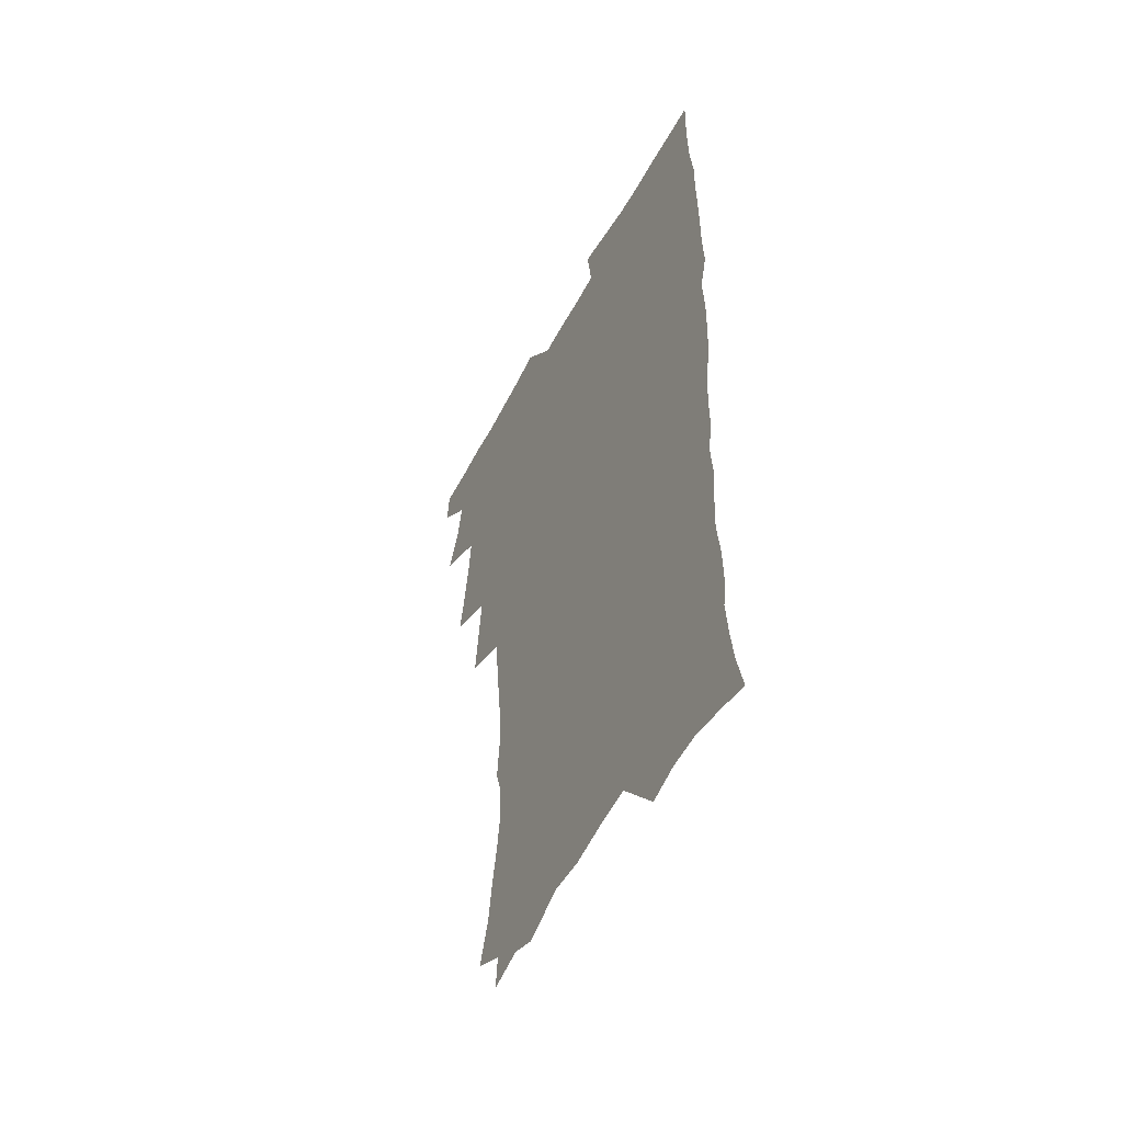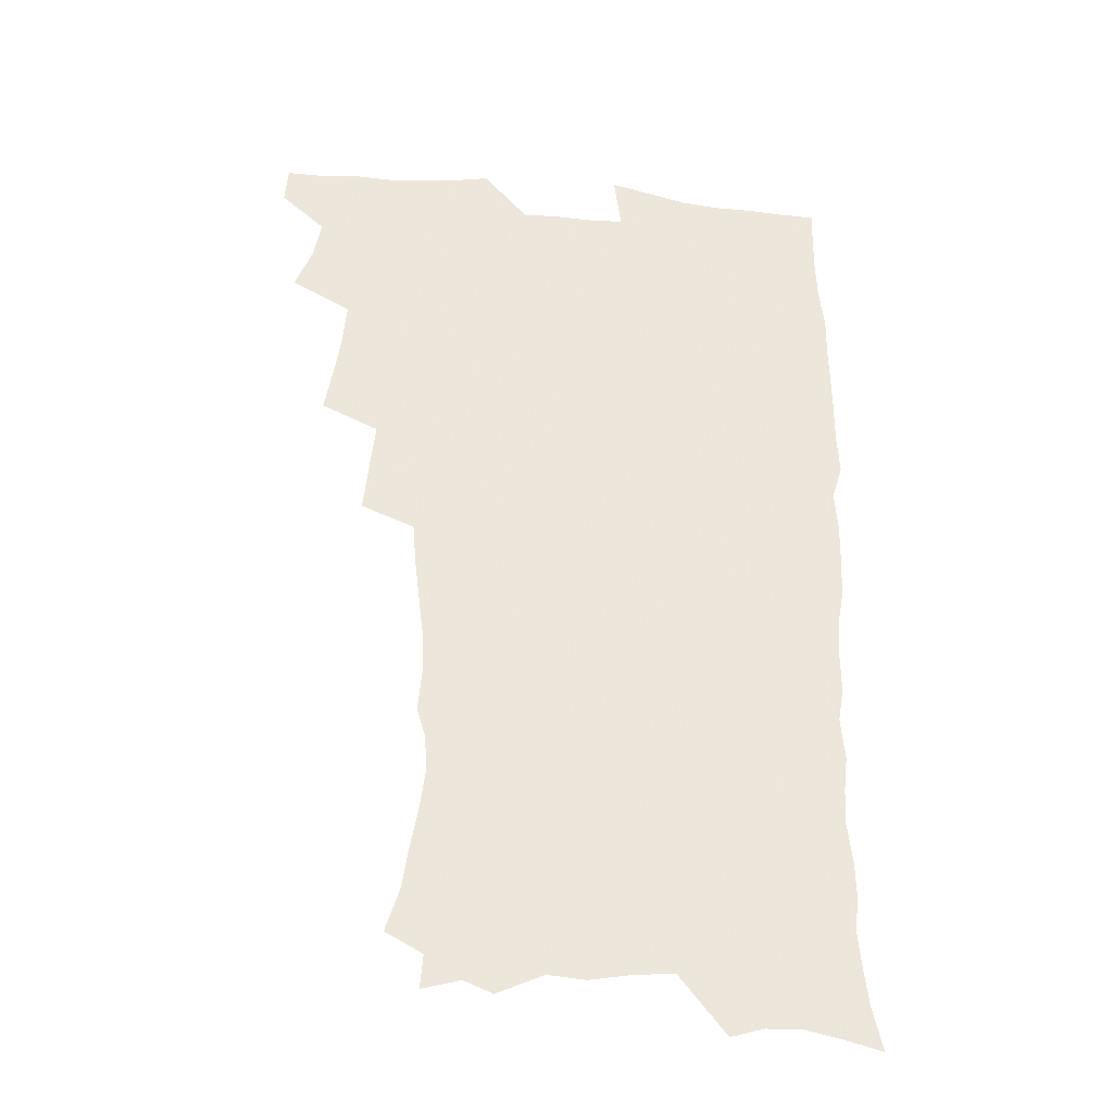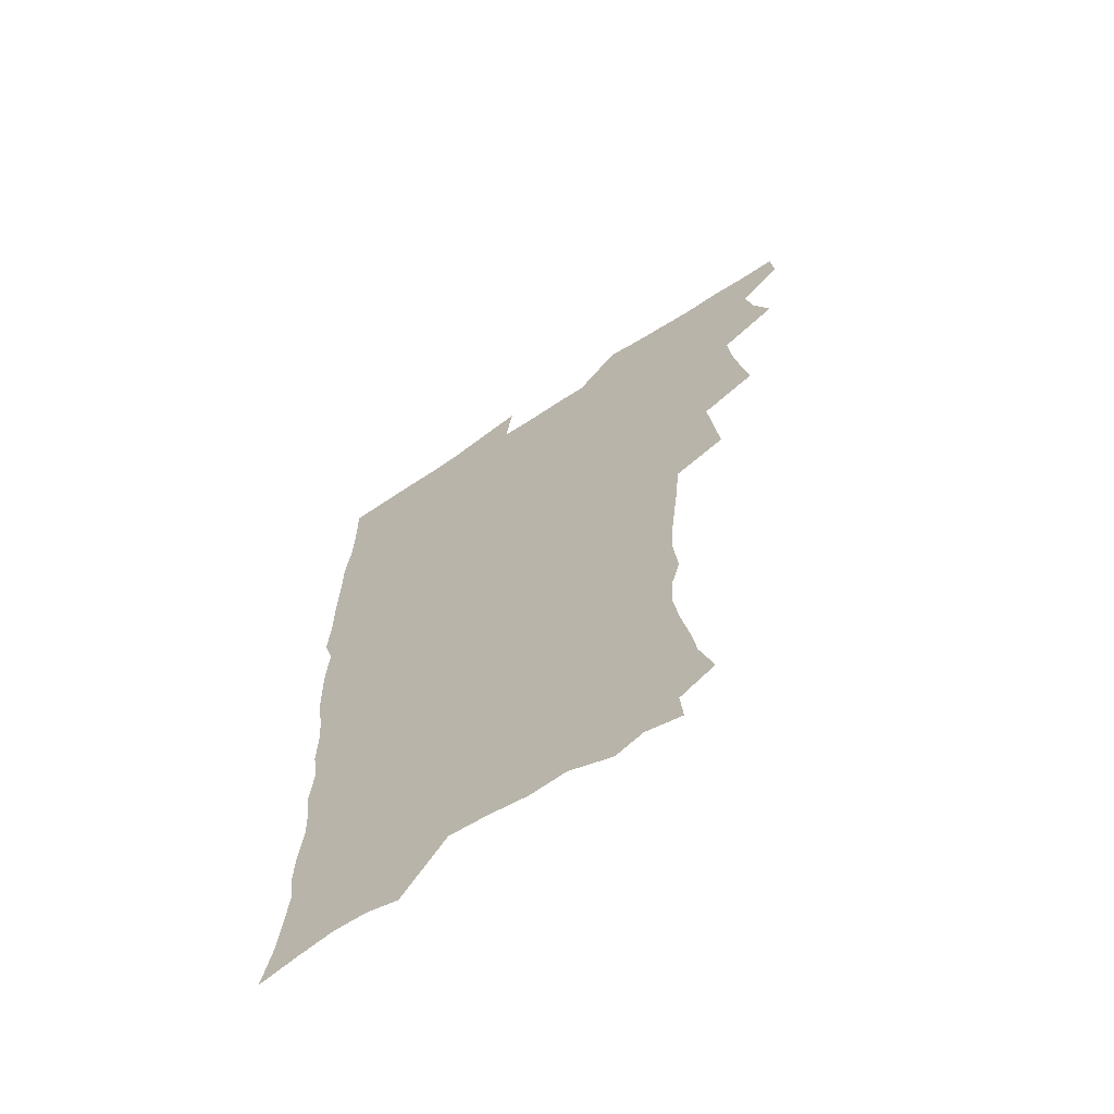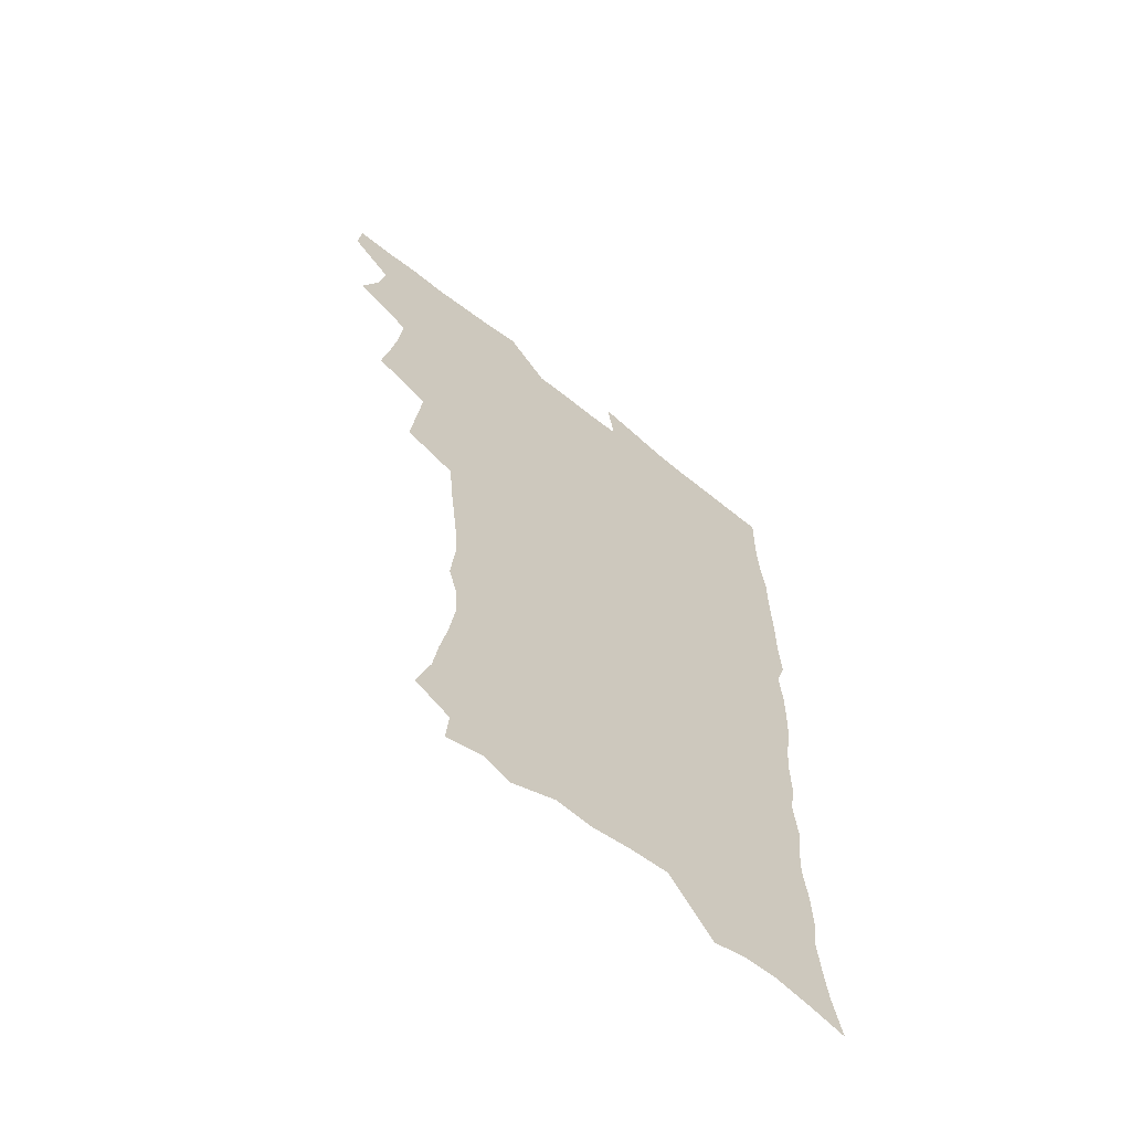
<metadata>
{"format":"obj","ext":"obj","renderer":"f3d","projection":"perspective","resolution":1024,"background":"white","views":[{"elev":-53.1,"azim":62.4,"up":"+Y"},{"elev":-32.9,"azim":-7.3,"up":"+Y"},{"elev":-66.1,"azim":-146.4,"up":"+Y"},{"elev":-64.0,"azim":-39.0,"up":"+Y"}]}
</metadata>
<code>
v 463.5 553.6 0
v 464.7 568.3 0
v 471.1 505.2 0
v 478.1 522.2 0
v 481.3 538.2 0
v 482.1 553.1 0
v 480.9 568.3 0
v 487.2 439.8 0
v 490.7 458.1 0
v 493.4 475.7 0
v 495 492.6 0
v 498.9 509.3 0
v 498.2 523.8 0
v 498 538.5 0
v 497.5 553.3 0
v 495.6 569.9 0
v 505.9 390.2 0
v 508 409.9 0
v 510.2 429.6 0
v 511.4 446.8 0
v 511.6 462.8 0
v 509.1 477.2 0
v 513.3 494.8 0
v 514.8 510.2 0
v 514.2 524.3 0
v 513.4 539 0
v 512.3 554.3 0
v 511.3 569.4 0
v 522.7 203.2 0
v 528.4 221.3 0
v 530.6 236.5 0
v 533.8 253.4 0
v 536.2 270.4 0
v 535.3 284.8 0
v 531.8 296.8 0
v 533.5 316.2 0
v 532.6 332.5 0
v 530.8 348.5 0
v 528.8 364.7 0
v 527.4 381.7 0
v 526.5 398.8 0
v 526.9 416.3 0
v 526.8 432.5 0
v 528.4 449.7 0
v 529.6 466.1 0
v 529.3 481 0
v 528.5 495.7 0
v 528.7 510.3 0
v 528.9 524.8 0
v 528.8 539.4 0
v 527.1 555.3 0
v 525.7 571.1 0
v 536.4 181.4 0
v 537.6 195 0
v 540.4 210.5 0
v 547.4 231.5 0
v 549.7 248.2 0
v 551.2 264.5 0
v 550.4 278.3 0
v 550.4 294 0
v 548.6 308 0
v 549.8 326.7 0
v 547.6 340.6 0
v 546.8 356.7 0
v 545.9 372.7 0
v 544 387.7 0
v 543.6 404 0
v 545.1 421.9 0
v 544.8 437 0
v 544 451.7 0
v 544.4 467 0
v 545 482.2 0
v 545.3 496.7 0
v 545.4 510.9 0
v 545.2 525.1 0
v 543.6 540.2 0
v 541.7 556.5 0
v 540 572.6 0
v 552 185.7 0
v 557 203.4 0
v 561.3 222.4 0
v 562.9 238.4 0
v 565.4 256.2 0
v 565.7 271.3 0
v 565.1 285.6 0
v 564.3 300.1 0
v 563.3 314.9 0
v 563.9 332.7 0
v 562.7 347.2 0
v 562.1 362.7 0
v 560.3 376.6 0
v 559.3 391.8 0
v 558.8 407.1 0
v 559.9 424 0
v 559.8 439 0
v 559.2 453.3 0
v 560 468.7 0
v 560.3 483.2 0
v 560.5 497.3 0
v 561 511.3 0
v 560.8 524.8 0
v 559.1 539.7 0
v 556.7 556.8 0
v 554 575.5 0
v 563.6 180.9 0
v 573.8 210.2 0
v 576.7 228.3 0
v 577.4 243.6 0
v 578.4 259.7 0
v 578.2 274.2 0
v 578 289.2 0
v 577.2 303.5 0
v 577.2 320 0
v 576.9 335.5 0
v 576.5 351.2 0
v 576 366.1 0
v 575.3 380.9 0
v 575.1 396.3 0
v 574.8 411.3 0
v 574 425.3 0
v 574 440 0
v 573.8 454.5 0
v 574.9 469.9 0
v 574.4 483.6 0
v 575 498 0
v 575.2 511.6 0
v 574.6 525.3 0
v 573.6 539.8 0
v 572.1 555.6 0
v 582.4 189.4 0
v 588.8 214.7 0
v 591.2 233.5 0
v 590.9 246.8 0
v 591.3 262.2 0
v 591.2 277.5 0
v 590.5 291.2 0
v 590.3 306.6 0
v 590 322 0
v 589.6 337.1 0
v 589.6 353.7 0
v 589.2 367.2 0
v 589.2 383.4 0
v 589 398.1 0
v 588.7 412.6 0
v 589.1 427.8 0
v 588 441.2 0
v 588.8 456.5 0
v 588.9 470.6 0
v 588.7 484.3 0
v 588.8 498.2 0
v 588.9 511.9 0
v 588.5 525.9 0
v 587.7 540.7 0
v 586.6 556.1 0
v 598 188 0
v 602.4 215.3 0
v 603.5 232.5 0
v 603.4 246.8 0
v 603.7 263.3 0
v 603.8 279.3 0
v 603.5 294.1 0
v 603.4 309.6 0
v 603.2 325 0
v 602.7 339.1 0
v 602.5 352.4 0
v 602.4 368.6 0
v 602.5 384.1 0
v 602.4 399.2 0
v 602.3 413.1 0
v 602.5 428.8 0
v 602.1 442.2 0
v 602.7 457.4 0
v 602.6 470.9 0
v 602.5 484.5 0
v 602.4 498 0
v 602.9 512 0
v 602.7 526 0
v 602.6 540.1 0
v 601.6 555.6 0
v 614.9 191 0
v 616 213.9 0
v 616.4 233.6 0
v 616.4 248.9 0
v 616.3 264 0
v 616.3 280.5 0
v 616 294.4 0
v 615.9 309.8 0
v 615.8 324.8 0
v 615.6 339.9 0
v 615.4 354.1 0
v 615.4 369.7 0
v 616 382.9 0
v 615.8 398.5 0
v 615.9 412.8 0
v 615.8 428.6 0
v 615.9 443 0
v 616.1 457.3 0
v 616.3 471.1 0
v 616.7 484.9 0
v 617.1 498.6 0
v 616.8 512.3 0
v 616.9 526 0
v 616.9 539.8 0
v 616.1 556.3 0
v 613.3 578.4 0
v 631.2 192.3 0
v 629.8 215.1 0
v 629.3 232.7 0
v 628.9 249.6 0
v 628.9 264.1 0
v 628.6 280.7 0
v 628.5 295 0
v 628.4 310.4 0
v 628.5 324.9 0
v 628.4 340.6 0
v 628.3 355.3 0
v 628.9 367.7 0
v 629 384.8 0
v 629 399.4 0
v 629.4 412.9 0
v 629.3 428.2 0
v 629.5 442.6 0
v 629.4 457.2 0
v 629.9 470.6 0
v 630.8 483.9 0
v 630.7 498.8 0
v 630.9 512.2 0
v 631.1 525.8 0
v 631.1 540.2 0
v 631.1 554.7 0
v 629 574.9 0
v 650.1 168.7 0
v 645.3 193.9 0
v 643.5 213.4 0
v 642.4 231.5 0
v 642 247.3 0
v 641.2 265.1 0
v 641 280.3 0
v 641 294.6 0
v 641.7 307.7 0
v 640.8 326.4 0
v 641.3 339.4 0
v 641.2 355 0
v 641.7 368.8 0
v 642.1 383.2 0
v 642.1 398 0
v 643.3 411.1 0
v 642.7 427.8 0
v 643.3 441.5 0
v 643.4 455.8 0
v 643.9 469.7 0
v 644.4 483.7 0
v 644.6 498.2 0
v 645.2 512 0
v 645.2 525.9 0
v 645.4 540.2 0
v 645.5 554.7 0
v 645.3 571.1 0
v 663.5 172.6 0
v 659.9 192 0
v 657.3 211.6 0
v 655.5 229.9 0
v 654.9 245.6 0
v 654 262.7 0
v 654 277.5 0
v 653.3 293.7 0
v 654.4 306.8 0
v 653.8 323.4 0
v 654 338.3 0
v 654.3 352.9 0
v 655.3 366.3 0
v 655.4 381.7 0
v 657.2 394.8 0
v 656.5 411.5 0
v 656.6 426.1 0
v 657.2 440.1 0
v 657.7 454.3 0
v 657.8 468.8 0
v 658.6 482.5 0
v 657.8 498.6 0
v 659 511.7 0
v 659.6 525.7 0
v 659.8 539.9 0
v 660.2 554.8 0
v 660.6 569.6 0
v 677.3 173 0
v 674.1 190.4 0
v 671.9 207.7 0
v 670 225.2 0
v 668.5 242.4 0
v 668.9 256.7 0
v 667.7 273.6 0
v 667.5 288.8 0
v 667.7 303.7 0
v 667.3 319.6 0
v 669.6 332.2 0
v 668.3 349.4 0
v 668.4 364.6 0
v 669.5 378.6 0
v 671 392.5 0
v 670.9 408.4 0
v 672.2 422.5 0
v 671.8 437.9 0
v 671.8 452.9 0
v 672.4 467.3 0
v 672.8 481.8 0
v 672.3 496.8 0
v 674.4 510.6 0
v 673.8 525.6 0
v 674 539.3 0
v 675.1 554.4 0
v 675.5 569.7 0
v 692.3 169.9 0
v 689.8 185.7 0
v 686 204.7 0
v 684.1 221.2 0
v 683.9 236.1 0
v 682.7 252.3 0
v 682.5 267.4 0
v 683 282.1 0
v 682.2 298.4 0
v 681.4 314.8 0
v 682.9 328.7 0
v 683.9 343.4 0
v 683.6 359.2 0
v 686.6 372.5 0
v 685.5 389.3 0
v 687 403.7 0
v 687.2 419.3 0
v 686.5 435.4 0
v 686.5 450.5 0
v 688.1 464.6 0
v 688.8 479.4 0
v 690.1 494.1 0
v 688.9 510.1 0
v 689.5 524.6 0
v 689.8 539.3 0
v 689.8 553.9 0
v 690.5 569 0
v 707.9 165.8 0
v 703.8 183.4 0
v 701.9 198.7 0
v 700.6 213.8 0
v 702.2 226.4 0
v 701.8 241.3 0
v 699.8 258.2 0
v 700.4 272.5 0
v 702 286.5 0
v 700.4 303.9 0
v 702.6 317.7 0
v 702.4 333.9 0
v 703.3 349.3 0
v 705.8 363.5 0
v 706.4 379.5 0
v 706.6 395.5 0
v 705.4 412.9 0
v 709.6 426.8 0
v 708.5 443.4 0
v 708.5 459.1 0
v 708.2 474.9 0
v 707.8 490.9 0
v 708 506.5 0
v 705.9 523.3 0
v 705.2 538.9 0
v 705.3 553.8 0
v 705.5 568.5 0
v 706 586 0
f 5 6 1
f 1 6 2
f 6 7 2
f 11 12 3
f 3 12 4
f 12 13 4
f 4 13 5
f 13 14 5
f 5 14 6
f 14 15 6
f 6 15 7
f 15 16 7
f 19 20 8
f 8 20 9
f 20 21 9
f 9 21 10
f 21 22 10
f 10 22 11
f 22 23 11
f 11 23 12
f 23 24 12
f 12 24 13
f 24 25 13
f 13 25 14
f 25 26 14
f 14 26 15
f 26 27 15
f 15 27 16
f 27 28 16
f 40 41 17
f 17 41 18
f 41 42 18
f 18 42 19
f 42 43 19
f 19 43 20
f 43 44 20
f 20 44 21
f 44 45 21
f 21 45 22
f 45 46 22
f 22 46 23
f 46 47 23
f 23 47 24
f 47 48 24
f 24 48 25
f 48 49 25
f 25 49 26
f 49 50 26
f 26 50 27
f 50 51 27
f 27 51 28
f 51 52 28
f 54 55 29
f 29 55 30
f 55 56 30
f 30 56 31
f 56 57 31
f 31 57 32
f 57 58 32
f 32 58 33
f 58 59 33
f 33 59 34
f 59 60 34
f 34 60 35
f 60 61 35
f 35 61 36
f 61 62 36
f 36 62 37
f 62 63 37
f 37 63 38
f 63 64 38
f 38 64 39
f 64 65 39
f 39 65 40
f 65 66 40
f 40 66 41
f 66 67 41
f 41 67 42
f 67 68 42
f 42 68 43
f 68 69 43
f 43 69 44
f 69 70 44
f 44 70 45
f 70 71 45
f 45 71 46
f 71 72 46
f 46 72 47
f 72 73 47
f 47 73 48
f 73 74 48
f 48 74 49
f 74 75 49
f 49 75 50
f 75 76 50
f 50 76 51
f 76 77 51
f 51 77 52
f 77 78 52
f 53 79 54
f 79 80 54
f 54 80 55
f 80 81 55
f 55 81 56
f 81 82 56
f 56 82 57
f 82 83 57
f 57 83 58
f 83 84 58
f 58 84 59
f 84 85 59
f 59 85 60
f 85 86 60
f 60 86 61
f 86 87 61
f 61 87 62
f 87 88 62
f 62 88 63
f 88 89 63
f 63 89 64
f 89 90 64
f 64 90 65
f 90 91 65
f 65 91 66
f 91 92 66
f 66 92 67
f 92 93 67
f 67 93 68
f 93 94 68
f 68 94 69
f 94 95 69
f 69 95 70
f 95 96 70
f 70 96 71
f 96 97 71
f 71 97 72
f 97 98 72
f 72 98 73
f 98 99 73
f 73 99 74
f 99 100 74
f 74 100 75
f 100 101 75
f 75 101 76
f 101 102 76
f 76 102 77
f 102 103 77
f 77 103 78
f 103 104 78
f 79 105 80
f 105 106 80
f 80 106 81
f 106 107 81
f 81 107 82
f 107 108 82
f 82 108 83
f 108 109 83
f 83 109 84
f 109 110 84
f 84 110 85
f 110 111 85
f 85 111 86
f 111 112 86
f 86 112 87
f 112 113 87
f 87 113 88
f 113 114 88
f 88 114 89
f 114 115 89
f 89 115 90
f 115 116 90
f 90 116 91
f 116 117 91
f 91 117 92
f 117 118 92
f 92 118 93
f 118 119 93
f 93 119 94
f 119 120 94
f 94 120 95
f 120 121 95
f 95 121 96
f 121 122 96
f 96 122 97
f 122 123 97
f 97 123 98
f 123 124 98
f 98 124 99
f 124 125 99
f 99 125 100
f 125 126 100
f 100 126 101
f 126 127 101
f 101 127 102
f 127 128 102
f 102 128 103
f 128 129 103
f 103 129 104
f 105 130 106
f 130 131 106
f 106 131 107
f 131 132 107
f 107 132 108
f 132 133 108
f 108 133 109
f 133 134 109
f 109 134 110
f 134 135 110
f 110 135 111
f 135 136 111
f 111 136 112
f 136 137 112
f 112 137 113
f 137 138 113
f 113 138 114
f 138 139 114
f 114 139 115
f 139 140 115
f 115 140 116
f 140 141 116
f 116 141 117
f 141 142 117
f 117 142 118
f 142 143 118
f 118 143 119
f 143 144 119
f 119 144 120
f 144 145 120
f 120 145 121
f 145 146 121
f 121 146 122
f 146 147 122
f 122 147 123
f 147 148 123
f 123 148 124
f 148 149 124
f 124 149 125
f 149 150 125
f 125 150 126
f 150 151 126
f 126 151 127
f 151 152 127
f 127 152 128
f 152 153 128
f 128 153 129
f 153 154 129
f 130 155 131
f 155 156 131
f 131 156 132
f 156 157 132
f 132 157 133
f 157 158 133
f 133 158 134
f 158 159 134
f 134 159 135
f 159 160 135
f 135 160 136
f 160 161 136
f 136 161 137
f 161 162 137
f 137 162 138
f 162 163 138
f 138 163 139
f 163 164 139
f 139 164 140
f 164 165 140
f 140 165 141
f 165 166 141
f 141 166 142
f 166 167 142
f 142 167 143
f 167 168 143
f 143 168 144
f 168 169 144
f 144 169 145
f 169 170 145
f 145 170 146
f 170 171 146
f 146 171 147
f 171 172 147
f 147 172 148
f 172 173 148
f 148 173 149
f 173 174 149
f 149 174 150
f 174 175 150
f 150 175 151
f 175 176 151
f 151 176 152
f 176 177 152
f 152 177 153
f 177 178 153
f 153 178 154
f 178 179 154
f 155 180 156
f 180 181 156
f 156 181 157
f 181 182 157
f 157 182 158
f 182 183 158
f 158 183 159
f 183 184 159
f 159 184 160
f 184 185 160
f 160 185 161
f 185 186 161
f 161 186 162
f 186 187 162
f 162 187 163
f 187 188 163
f 163 188 164
f 188 189 164
f 164 189 165
f 189 190 165
f 165 190 166
f 190 191 166
f 166 191 167
f 191 192 167
f 167 192 168
f 192 193 168
f 168 193 169
f 193 194 169
f 169 194 170
f 194 195 170
f 170 195 171
f 195 196 171
f 171 196 172
f 196 197 172
f 172 197 173
f 197 198 173
f 173 198 174
f 198 199 174
f 174 199 175
f 199 200 175
f 175 200 176
f 200 201 176
f 176 201 177
f 201 202 177
f 177 202 178
f 202 203 178
f 178 203 179
f 203 204 179
f 180 206 181
f 206 207 181
f 181 207 182
f 207 208 182
f 182 208 183
f 208 209 183
f 183 209 184
f 209 210 184
f 184 210 185
f 210 211 185
f 185 211 186
f 211 212 186
f 186 212 187
f 212 213 187
f 187 213 188
f 213 214 188
f 188 214 189
f 214 215 189
f 189 215 190
f 215 216 190
f 190 216 191
f 216 217 191
f 191 217 192
f 217 218 192
f 192 218 193
f 218 219 193
f 193 219 194
f 219 220 194
f 194 220 195
f 220 221 195
f 195 221 196
f 221 222 196
f 196 222 197
f 222 223 197
f 197 223 198
f 223 224 198
f 198 224 199
f 224 225 199
f 199 225 200
f 225 226 200
f 200 226 201
f 226 227 201
f 201 227 202
f 227 228 202
f 202 228 203
f 228 229 203
f 203 229 204
f 229 230 204
f 204 230 205
f 230 231 205
f 232 233 206
f 206 233 207
f 233 234 207
f 207 234 208
f 234 235 208
f 208 235 209
f 235 236 209
f 209 236 210
f 236 237 210
f 210 237 211
f 237 238 211
f 211 238 212
f 238 239 212
f 212 239 213
f 239 240 213
f 213 240 214
f 240 241 214
f 214 241 215
f 241 242 215
f 215 242 216
f 242 243 216
f 216 243 217
f 243 244 217
f 217 244 218
f 244 245 218
f 218 245 219
f 245 246 219
f 219 246 220
f 246 247 220
f 220 247 221
f 247 248 221
f 221 248 222
f 248 249 222
f 222 249 223
f 249 250 223
f 223 250 224
f 250 251 224
f 224 251 225
f 251 252 225
f 225 252 226
f 252 253 226
f 226 253 227
f 253 254 227
f 227 254 228
f 254 255 228
f 228 255 229
f 255 256 229
f 229 256 230
f 256 257 230
f 230 257 231
f 257 258 231
f 232 259 233
f 259 260 233
f 233 260 234
f 260 261 234
f 234 261 235
f 261 262 235
f 235 262 236
f 262 263 236
f 236 263 237
f 263 264 237
f 237 264 238
f 264 265 238
f 238 265 239
f 265 266 239
f 239 266 240
f 266 267 240
f 240 267 241
f 267 268 241
f 241 268 242
f 268 269 242
f 242 269 243
f 269 270 243
f 243 270 244
f 270 271 244
f 244 271 245
f 271 272 245
f 245 272 246
f 272 273 246
f 246 273 247
f 273 274 247
f 247 274 248
f 274 275 248
f 248 275 249
f 275 276 249
f 249 276 250
f 276 277 250
f 250 277 251
f 277 278 251
f 251 278 252
f 278 279 252
f 252 279 253
f 279 280 253
f 253 280 254
f 280 281 254
f 254 281 255
f 281 282 255
f 255 282 256
f 282 283 256
f 256 283 257
f 283 284 257
f 257 284 258
f 284 285 258
f 259 286 260
f 286 287 260
f 260 287 261
f 287 288 261
f 261 288 262
f 288 289 262
f 262 289 263
f 289 290 263
f 263 290 264
f 290 291 264
f 264 291 265
f 291 292 265
f 265 292 266
f 292 293 266
f 266 293 267
f 293 294 267
f 267 294 268
f 294 295 268
f 268 295 269
f 295 296 269
f 269 296 270
f 296 297 270
f 270 297 271
f 297 298 271
f 271 298 272
f 298 299 272
f 272 299 273
f 299 300 273
f 273 300 274
f 300 301 274
f 274 301 275
f 301 302 275
f 275 302 276
f 302 303 276
f 276 303 277
f 303 304 277
f 277 304 278
f 304 305 278
f 278 305 279
f 305 306 279
f 279 306 280
f 306 307 280
f 280 307 281
f 307 308 281
f 281 308 282
f 308 309 282
f 282 309 283
f 309 310 283
f 283 310 284
f 310 311 284
f 284 311 285
f 311 312 285
f 286 313 287
f 313 314 287
f 287 314 288
f 314 315 288
f 288 315 289
f 315 316 289
f 289 316 290
f 316 317 290
f 290 317 291
f 317 318 291
f 291 318 292
f 318 319 292
f 292 319 293
f 319 320 293
f 293 320 294
f 320 321 294
f 294 321 295
f 321 322 295
f 295 322 296
f 322 323 296
f 296 323 297
f 323 324 297
f 297 324 298
f 324 325 298
f 298 325 299
f 325 326 299
f 299 326 300
f 326 327 300
f 300 327 301
f 327 328 301
f 301 328 302
f 328 329 302
f 302 329 303
f 329 330 303
f 303 330 304
f 330 331 304
f 304 331 305
f 331 332 305
f 305 332 306
f 332 333 306
f 306 333 307
f 333 334 307
f 307 334 308
f 334 335 308
f 308 335 309
f 335 336 309
f 309 336 310
f 336 337 310
f 310 337 311
f 337 338 311
f 311 338 312
f 338 339 312
f 313 340 314
f 340 341 314
f 314 341 315
f 341 342 315
f 315 342 316
f 342 343 316
f 316 343 317
f 343 344 317
f 317 344 318
f 344 345 318
f 318 345 319
f 345 346 319
f 319 346 320
f 346 347 320
f 320 347 321
f 347 348 321
f 321 348 322
f 348 349 322
f 322 349 323
f 349 350 323
f 323 350 324
f 350 351 324
f 324 351 325
f 351 352 325
f 325 352 326
f 352 353 326
f 326 353 327
f 353 354 327
f 327 354 328
f 354 355 328
f 328 355 329
f 355 356 329
f 329 356 330
f 356 357 330
f 330 357 331
f 357 358 331
f 331 358 332
f 358 359 332
f 332 359 333
f 359 360 333
f 333 360 334
f 360 361 334
f 334 361 335
f 361 362 335
f 335 362 336
f 362 363 336
f 336 363 337
f 363 364 337
f 337 364 338
f 364 365 338
f 338 365 339
f 365 366 339

</code>
